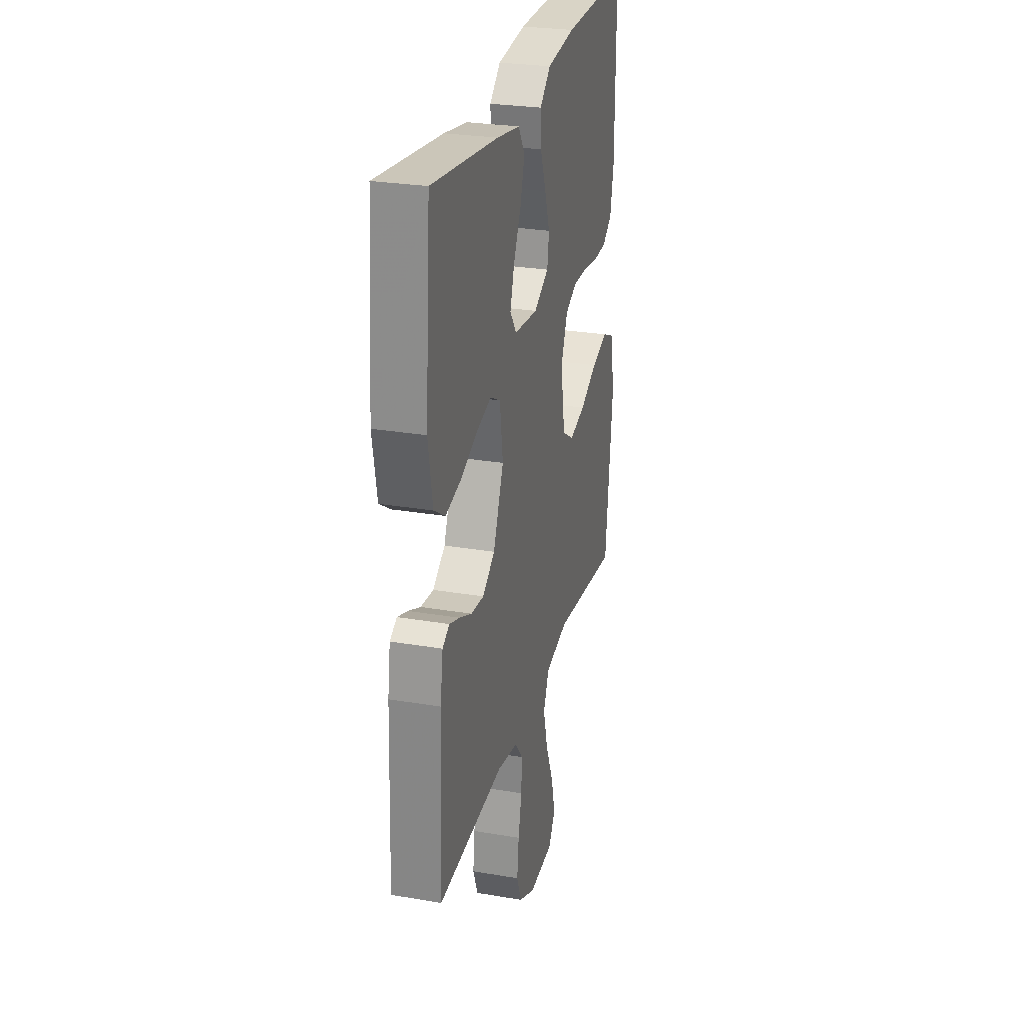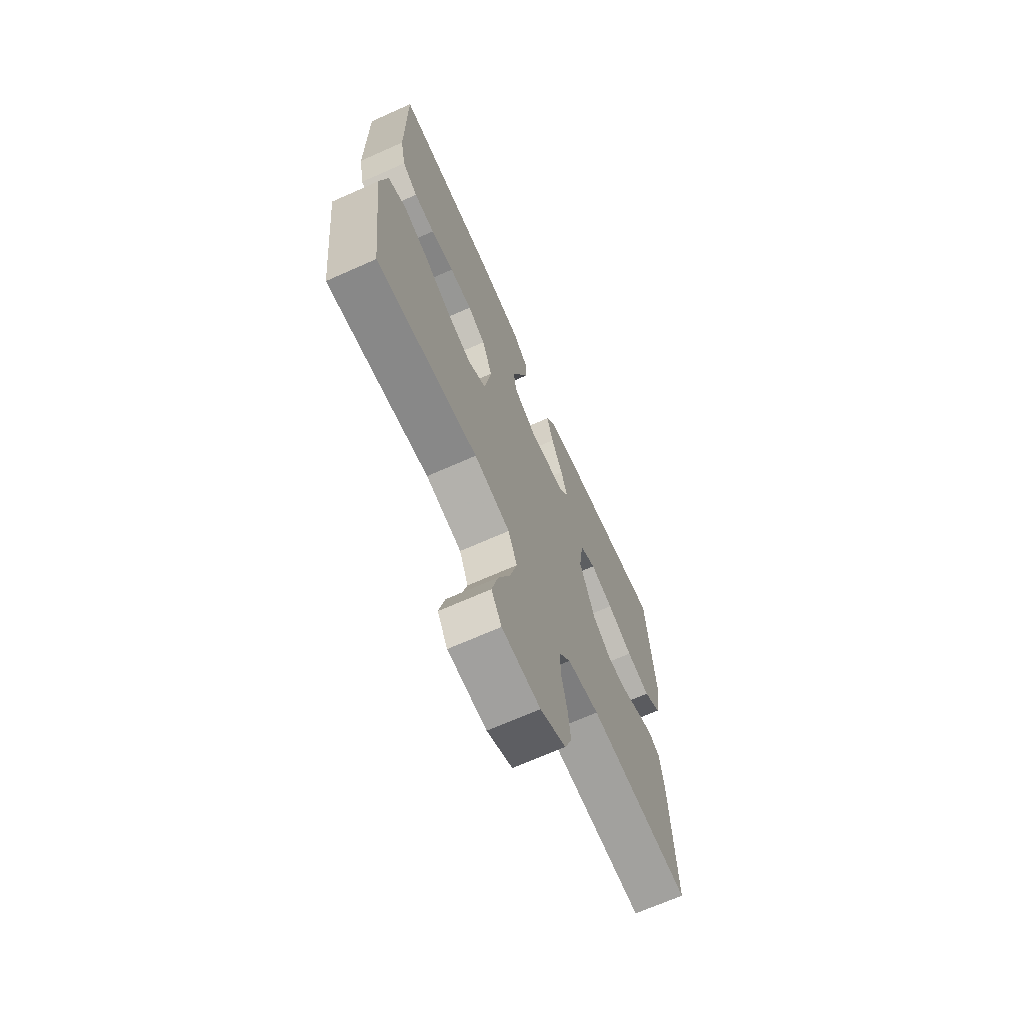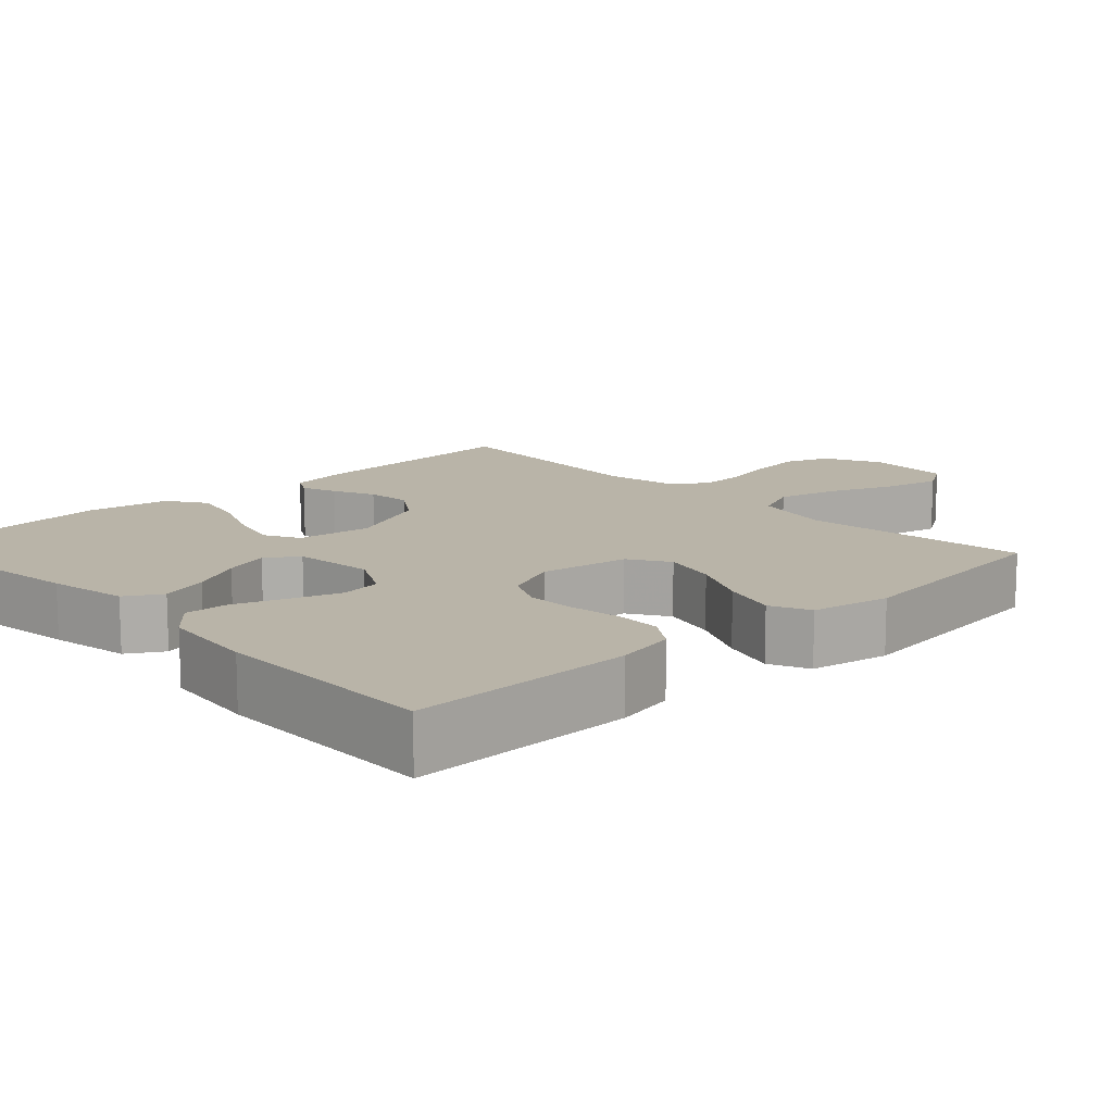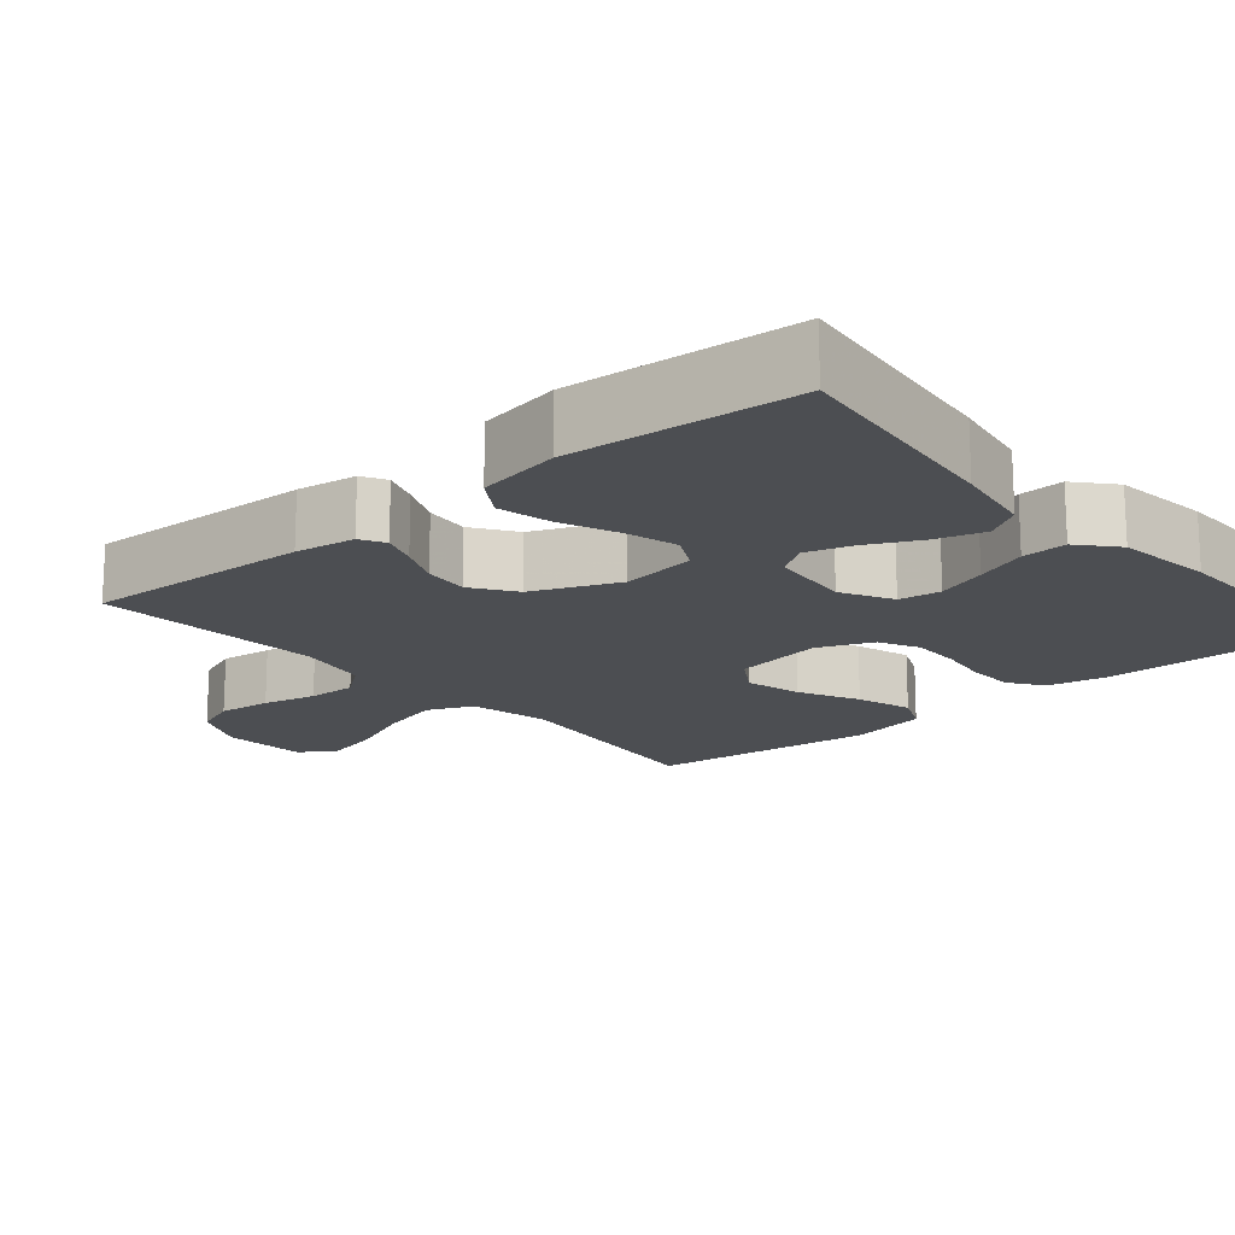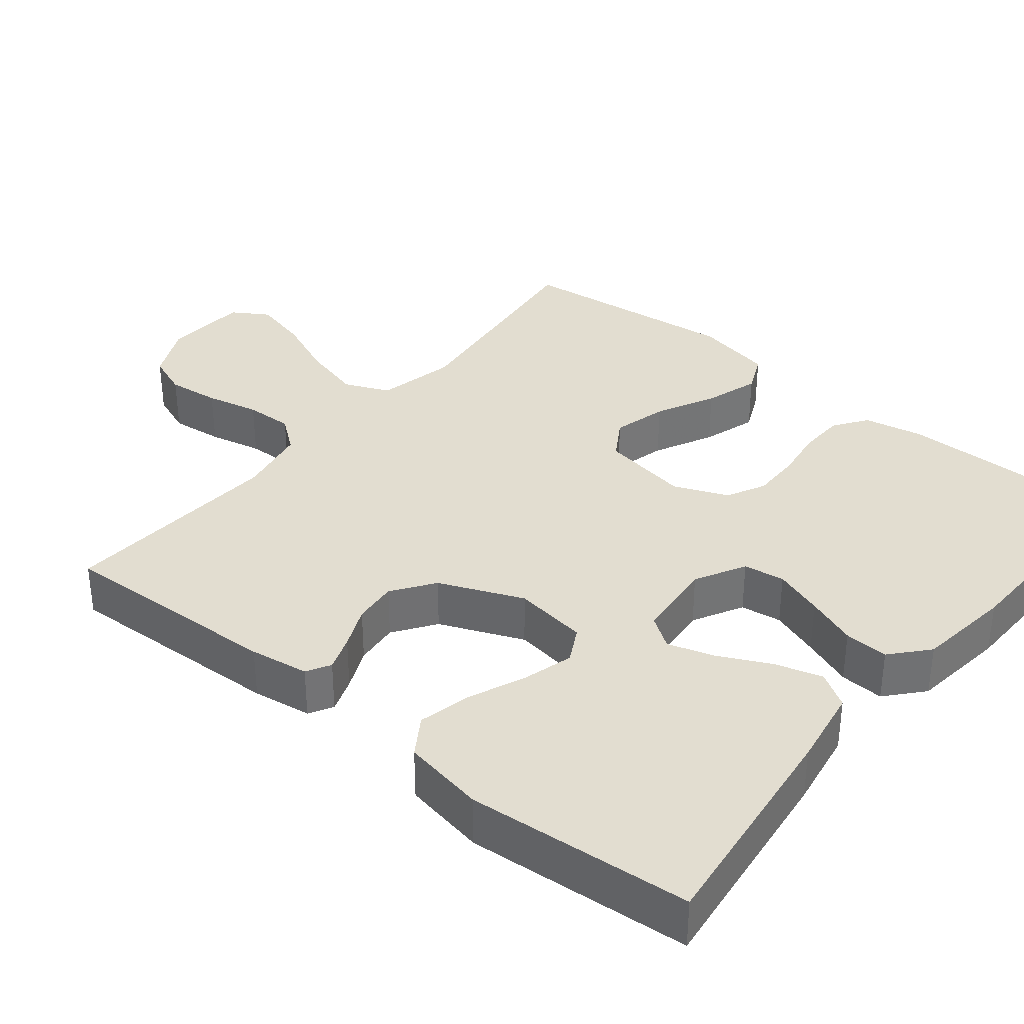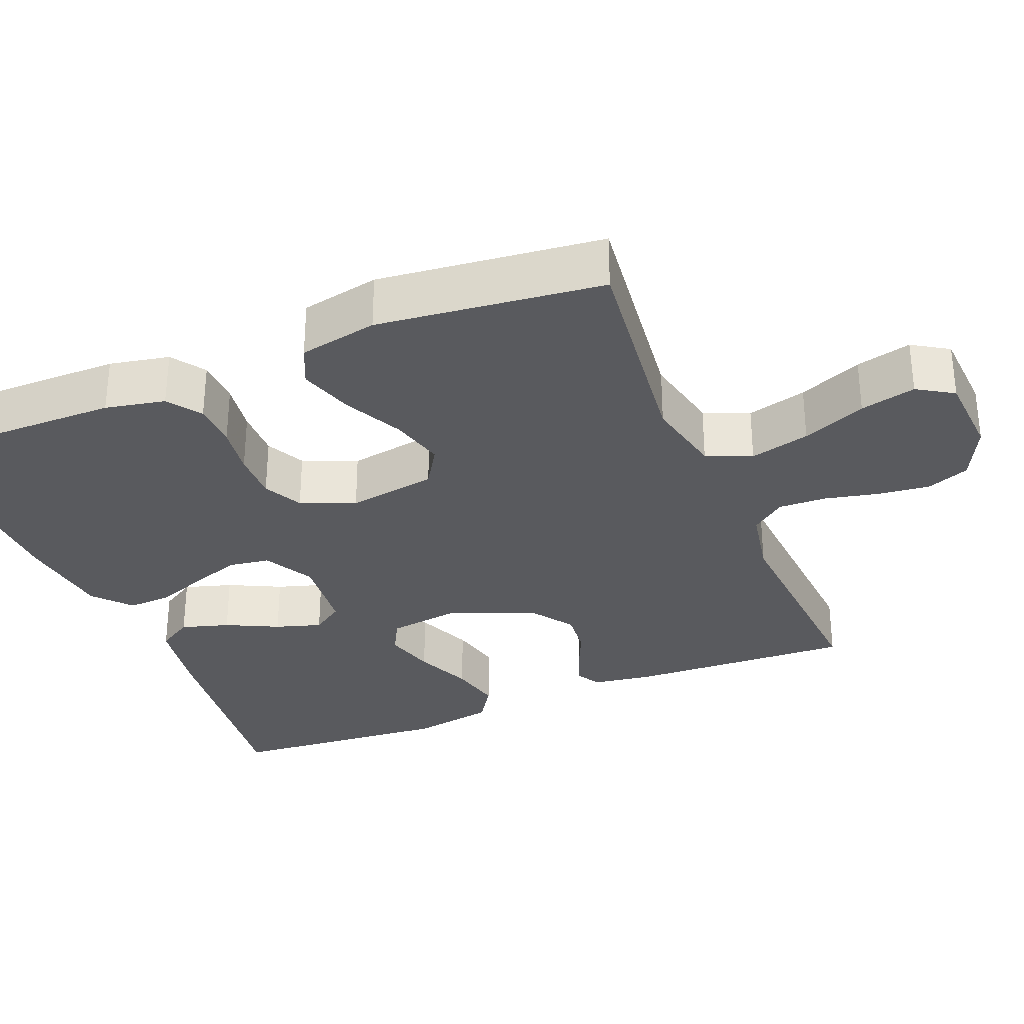
<metadata>
{"format":"obj","ext":"obj","renderer":"f3d","projection":"perspective","resolution":1024,"background":"white","views":[{"elev":27.3,"azim":-75.3,"up":"+Z"},{"elev":-68.8,"azim":114.0,"up":"+Z"},{"elev":13.2,"azim":46.3,"up":"+Y"},{"elev":-16.9,"azim":-49.5,"up":"+Y"},{"elev":35.2,"azim":-50.8,"up":"+Y"},{"elev":-31.4,"azim":112.2,"up":"+Y"}]}
</metadata>
<code>
v 0.5 0.07 -0.5
v 0.2 0.07 -0.464
v 0.094 0.07 -0.487
v 0.068 0.07 -0.547
v 0.089 0.07 -0.627
v 0.125 0.07 -0.712
v 0.143 0.07 -0.786
v 0.113 0.07 -0.834
v 0 0.07 -0.841
v -0.075 0.07 -0.805
v -0.097 0.07 -0.748
v -0.089 0.07 -0.678
v -0.073 0.07 -0.607
v -0.071 0.07 -0.543
v -0.106 0.07 -0.498
v -0.2 0.07 -0.48
v -0.5 0.07 -0.5
v -0.487 0.07 -0.2
v -0.475 0.07 -0.121
v -0.443 0.07 -0.103
v -0.396 0.07 -0.12
v -0.34 0.07 -0.145
v -0.281 0.07 -0.151
v -0.225 0.07 -0.112
v -0.178 0.07 0
v -0.192 0.07 0.099
v -0.239 0.07 0.124
v -0.307 0.07 0.105
v -0.383 0.07 0.073
v -0.453 0.07 0.057
v -0.504 0.07 0.09
v -0.524 0.07 0.2
v -0.5 0.07 0.5
v -0.2 0.07 0.463
v -0.094 0.07 0.445
v -0.065 0.07 0.398
v -0.084 0.07 0.334
v -0.118 0.07 0.265
v -0.137 0.07 0.204
v -0.108 0.07 0.162
v 0 0.07 0.151
v 0.067 0.07 0.187
v 0.075 0.07 0.242
v 0.052 0.07 0.308
v 0.026 0.07 0.376
v 0.023 0.07 0.435
v 0.072 0.07 0.478
v 0.2 0.07 0.494
v 0.5 0.07 0.5
v 0.499 0.07 0.2
v 0.483 0.07 0.12
v 0.438 0.07 0.089
v 0.377 0.07 0.087
v 0.309 0.07 0.097
v 0.243 0.07 0.098
v 0.191 0.07 0.072
v 0.161 0.07 0
v 0.181 0.07 -0.119
v 0.234 0.07 -0.152
v 0.307 0.07 -0.133
v 0.386 0.07 -0.094
v 0.459 0.07 -0.071
v 0.512 0.07 -0.095
v 0.533 0.07 -0.2
v 0.5 0 -0.5
v 0.2 0 -0.464
v 0.094 0 -0.487
v 0.068 0 -0.547
v 0.089 0 -0.627
v 0.125 0 -0.712
v 0.143 0 -0.786
v 0.113 0 -0.834
v 0 0 -0.841
v -0.075 0 -0.805
v -0.097 0 -0.748
v -0.089 0 -0.678
v -0.073 0 -0.607
v -0.071 0 -0.543
v -0.106 0 -0.498
v -0.2 0 -0.48
v -0.5 0 -0.5
v -0.487 0 -0.2
v -0.475 0 -0.121
v -0.443 0 -0.103
v -0.396 0 -0.12
v -0.34 0 -0.145
v -0.281 0 -0.151
v -0.225 0 -0.112
v -0.178 0 0
v -0.192 0 0.099
v -0.239 0 0.124
v -0.307 0 0.105
v -0.383 0 0.073
v -0.453 0 0.057
v -0.504 0 0.09
v -0.524 0 0.2
v -0.5 0 0.5
v -0.2 0 0.463
v -0.094 0 0.445
v -0.065 0 0.398
v -0.084 0 0.334
v -0.118 0 0.265
v -0.137 0 0.204
v -0.108 0 0.162
v 0 0 0.151
v 0.067 0 0.187
v 0.075 0 0.242
v 0.052 0 0.308
v 0.026 0 0.376
v 0.023 0 0.435
v 0.072 0 0.478
v 0.2 0 0.494
v 0.5 0 0.5
v 0.499 0 0.2
v 0.483 0 0.12
v 0.438 0 0.089
v 0.377 0 0.087
v 0.309 0 0.097
v 0.243 0 0.098
v 0.191 0 0.072
v 0.161 0 0
v 0.181 0 -0.119
v 0.234 0 -0.152
v 0.307 0 -0.133
v 0.386 0 -0.094
v 0.459 0 -0.071
v 0.512 0 -0.095
v 0.533 0 -0.2
f 63 64 1 2
f 60 61 62 63
f 59 60 63 2
f 58 59 2 3
f 57 58 3 4
f 51 52 53 54
f 51 54 55
f 50 51 55
f 49 50 55
f 48 49 55 56
f 44 45 46 47
f 43 44 47 48
f 42 43 48 56
f 35 36 37 38
f 35 38 39
f 34 35 39
f 33 34 39
f 32 33 39 40
f 28 29 30 31
f 27 28 31 32
f 19 20 21 22
f 17 18 19 22
f 16 17 22 23
f 15 16 23 24
f 10 11 12 13
f 10 13 14
f 9 10 14
f 8 9 14
f 5 6 7 8
f 4 5 8 14
f 57 4 14 15
f 41 42 56 57
f 27 32 40 41
f 26 27 41 57
f 25 26 57 15
f 15 24 25
f 66 65 128 127
f 127 126 125 124
f 66 127 124 123
f 67 66 123 122
f 68 67 122 121
f 118 117 116 115
f 119 118 115
f 119 115 114
f 119 114 113
f 120 119 113 112
f 111 110 109 108
f 112 111 108 107
f 120 112 107 106
f 102 101 100 99
f 103 102 99
f 103 99 98
f 103 98 97
f 104 103 97 96
f 95 94 93 92
f 96 95 92 91
f 86 85 84 83
f 86 83 82 81
f 87 86 81 80
f 88 87 80 79
f 77 76 75 74
f 78 77 74
f 78 74 73
f 78 73 72
f 72 71 70 69
f 78 72 69 68
f 79 78 68 121
f 121 120 106 105
f 105 104 96 91
f 121 105 91 90
f 79 121 90 89
f 89 88 79
f 1 65 66 2
f 2 66 67 3
f 3 67 68 4
f 4 68 69 5
f 5 69 70 6
f 6 70 71 7
f 7 71 72 8
f 8 72 73 9
f 9 73 74 10
f 10 74 75 11
f 11 75 76 12
f 12 76 77 13
f 13 77 78 14
f 14 78 79 15
f 15 79 80 16
f 16 80 81 17
f 17 81 82 18
f 18 82 83 19
f 19 83 84 20
f 20 84 85 21
f 21 85 86 22
f 22 86 87 23
f 23 87 88 24
f 24 88 89 25
f 25 89 90 26
f 26 90 91 27
f 27 91 92 28
f 28 92 93 29
f 29 93 94 30
f 30 94 95 31
f 31 95 96 32
f 32 96 97 33
f 33 97 98 34
f 34 98 99 35
f 35 99 100 36
f 36 100 101 37
f 37 101 102 38
f 38 102 103 39
f 39 103 104 40
f 40 104 105 41
f 41 105 106 42
f 42 106 107 43
f 43 107 108 44
f 44 108 109 45
f 45 109 110 46
f 46 110 111 47
f 47 111 112 48
f 48 112 113 49
f 49 113 114 50
f 50 114 115 51
f 51 115 116 52
f 52 116 117 53
f 53 117 118 54
f 54 118 119 55
f 55 119 120 56
f 56 120 121 57
f 57 121 122 58
f 58 122 123 59
f 59 123 124 60
f 60 124 125 61
f 61 125 126 62
f 62 126 127 63
f 63 127 128 64
f 64 128 65 1

</code>
